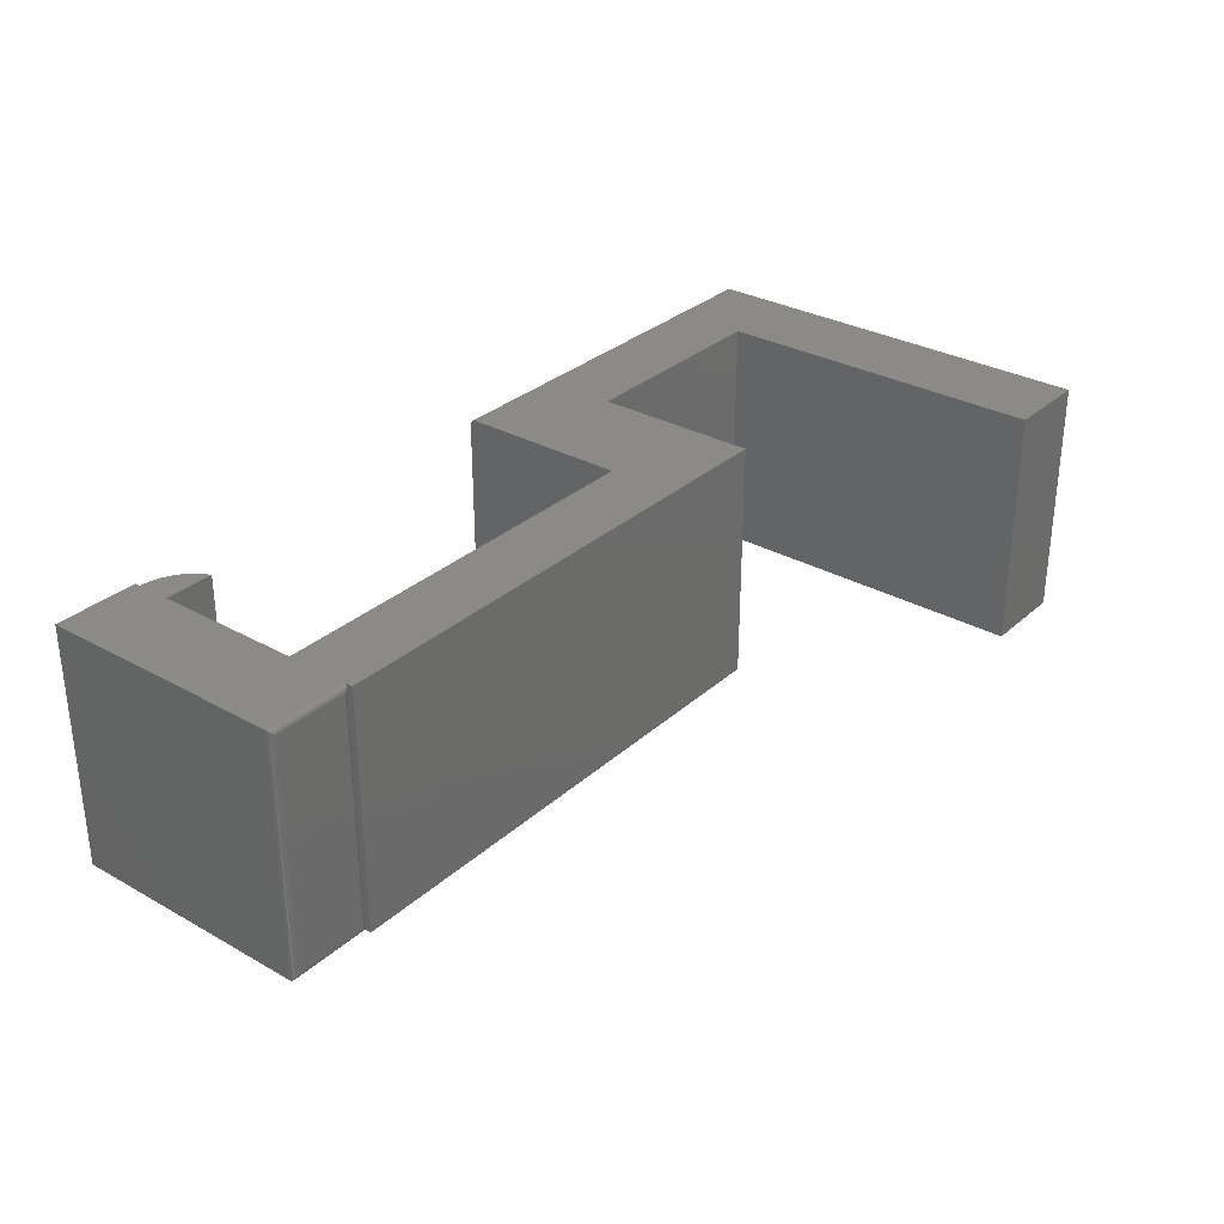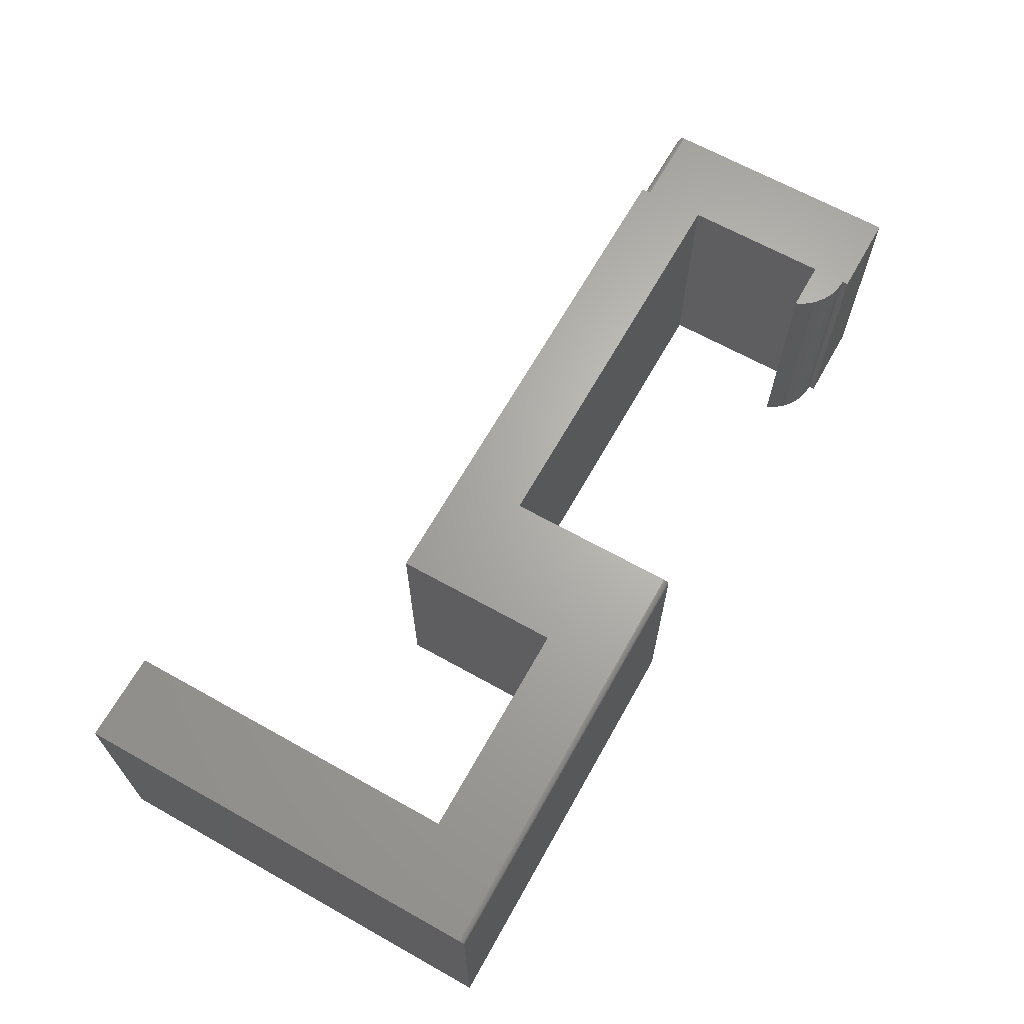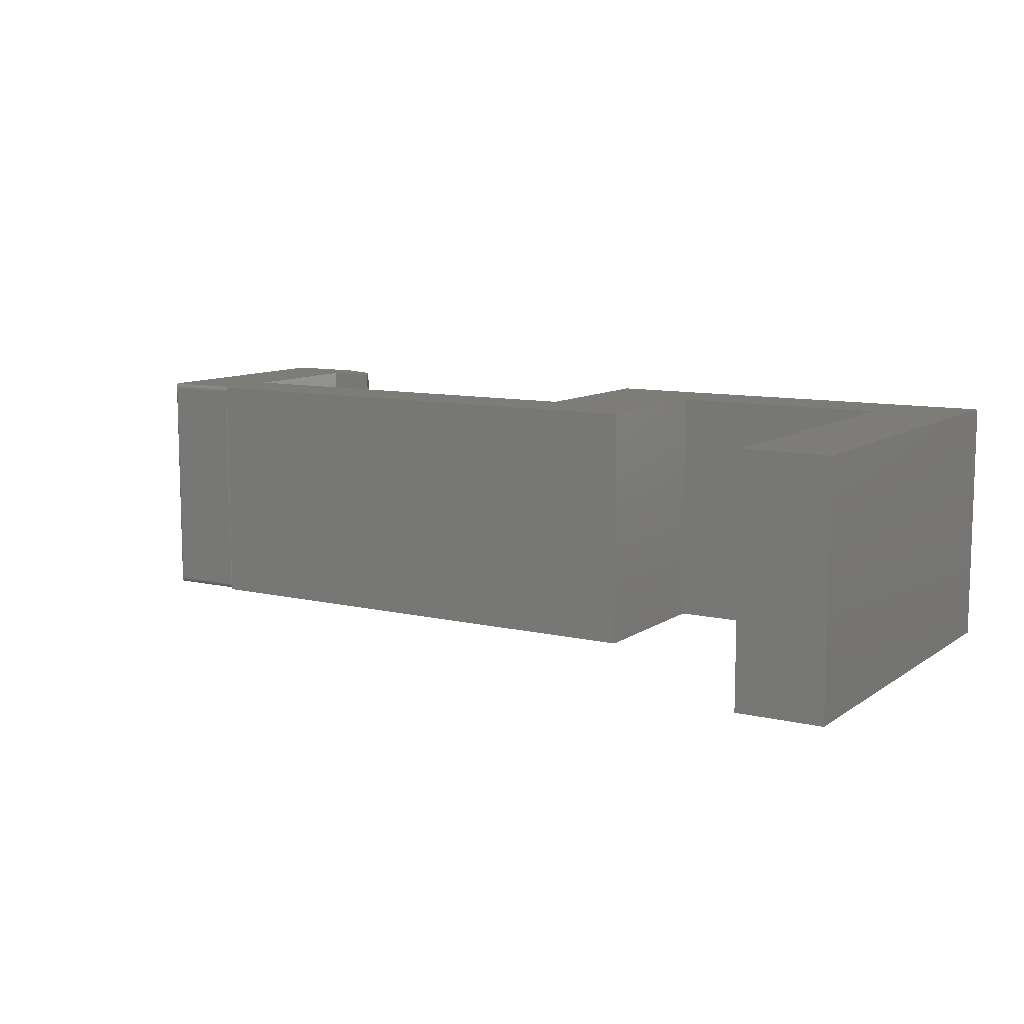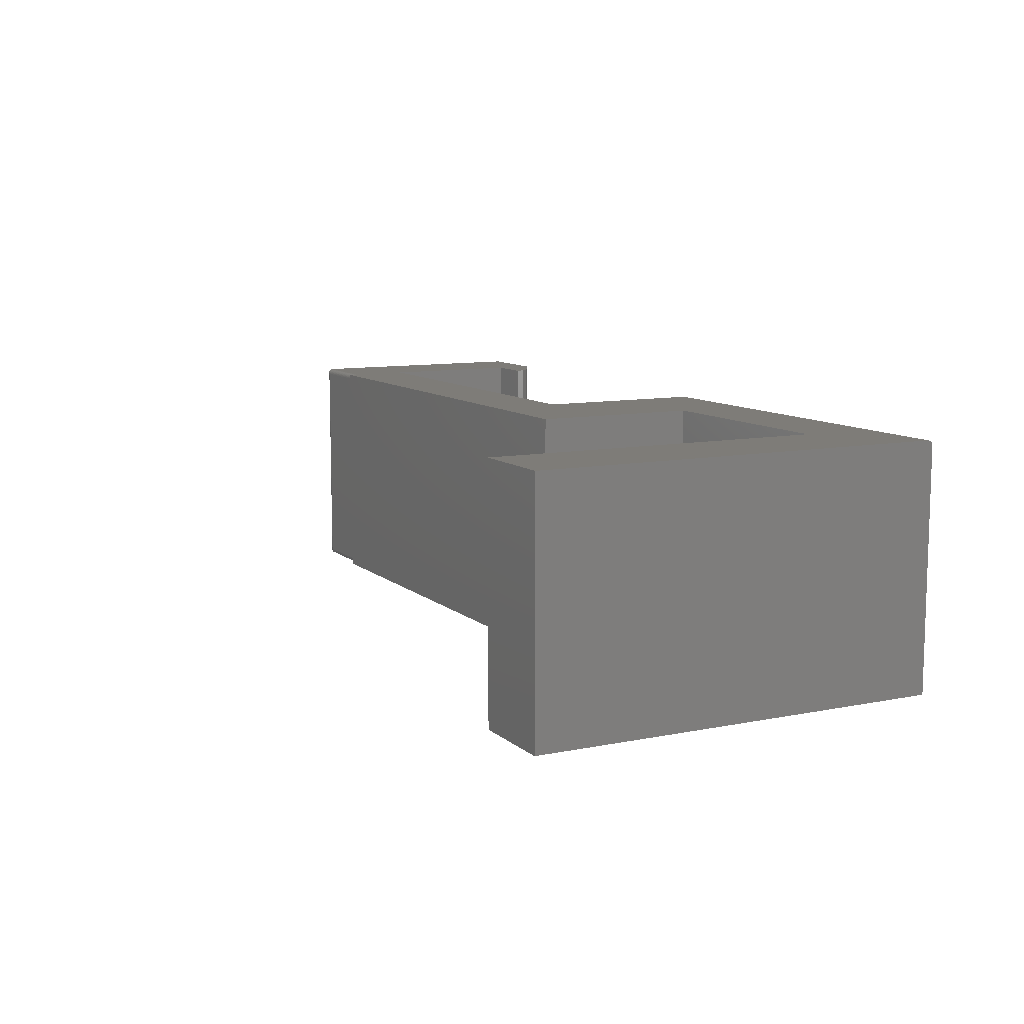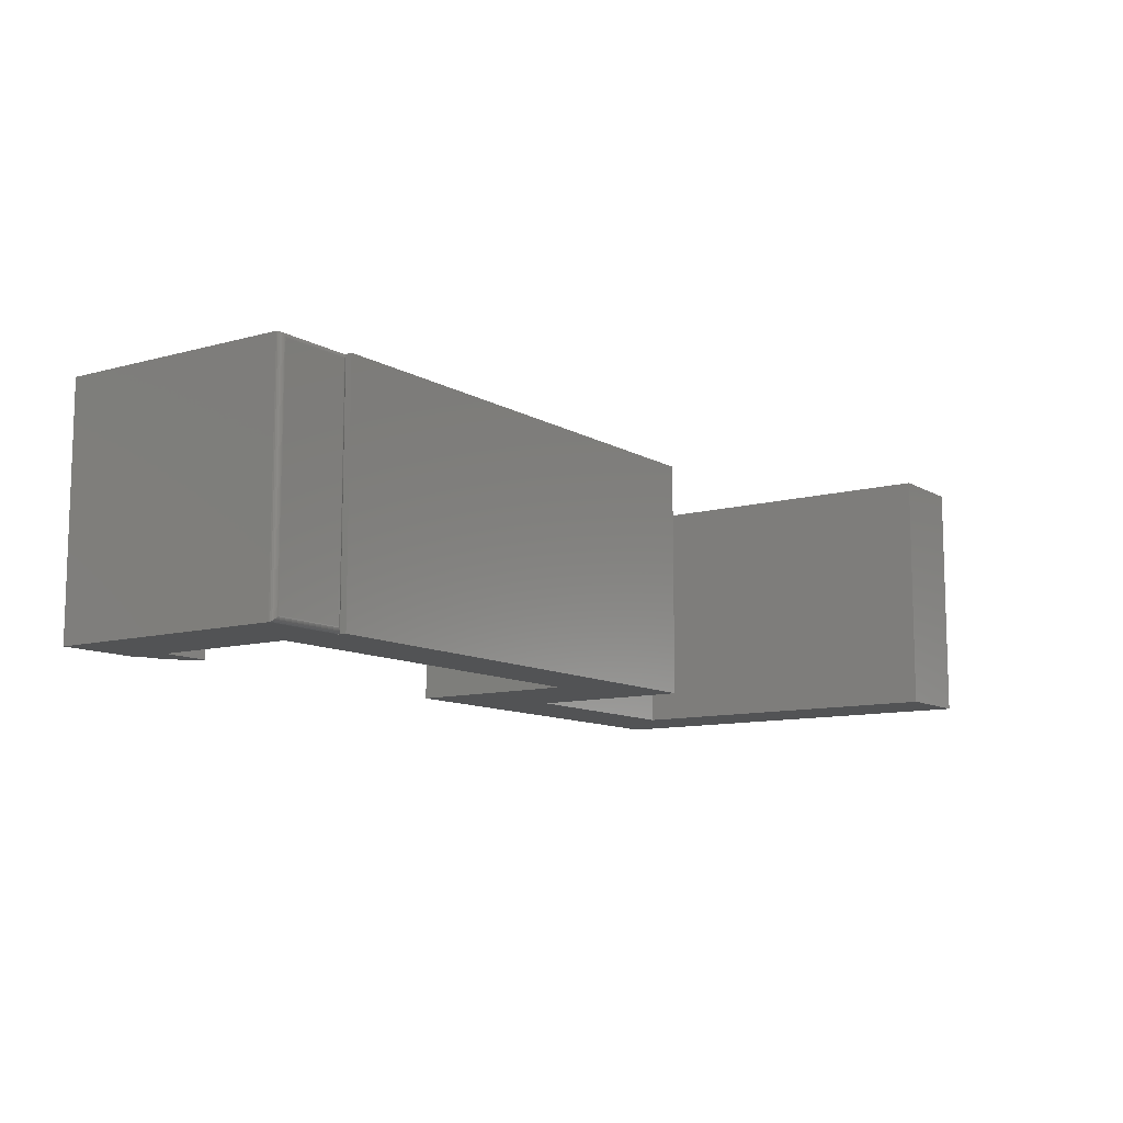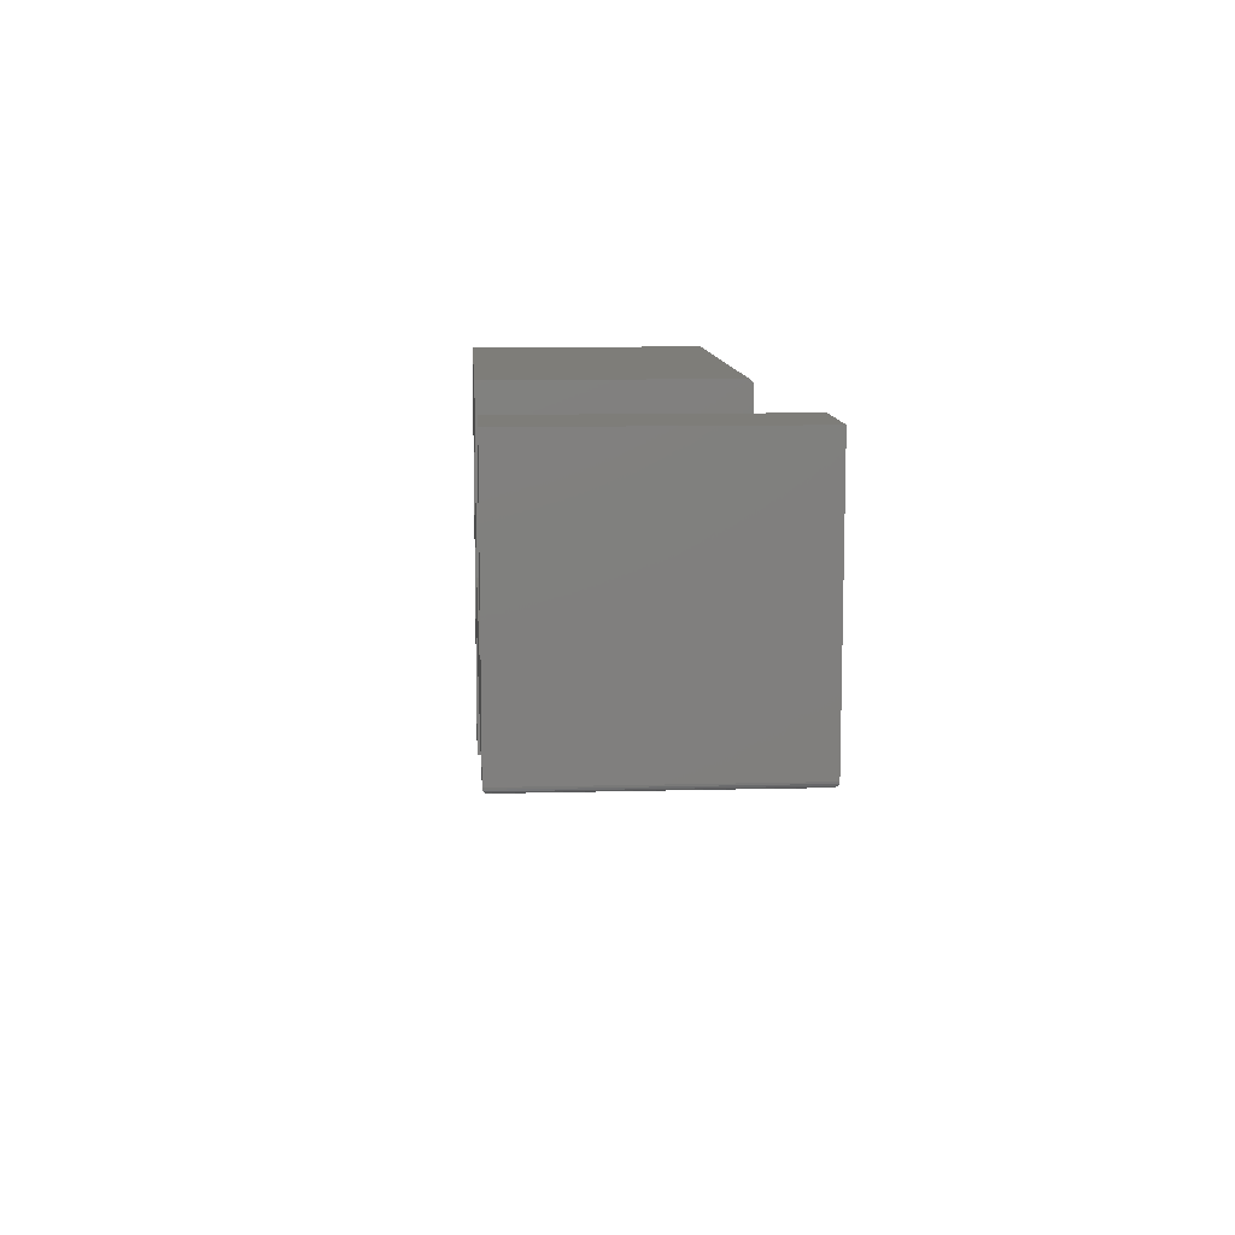
<metadata>
{"format":"stl","ext":"stl","renderer":"f3d","projection":"perspective","resolution":1024,"background":"white","views":[{"elev":31.0,"azim":128.6,"up":"+Y"},{"elev":65.9,"azim":-60.7,"up":"+Y"},{"elev":9.8,"azim":-148.7,"up":"+Y"},{"elev":9.9,"azim":-117.3,"up":"+Y"},{"elev":-10.5,"azim":125.0,"up":"+Y"},{"elev":10.6,"azim":86.2,"up":"+Z"}]}
</metadata>
<code>
# stl→obj: 94 verts, 184 faces
v 0.4141 -0.1719 0.2578
v -0.3211 -0.1719 0.2451
v 0.4141 -0.1719 0.2451
v 0.5325 -0.1719 0.6016
v 0.4141 -0.1719 0.6016
v 0.4141 -0.1719 0.5935
v 0.4141 -0.1719 0.5469
v 0.4141 -0.1719 0.3499
v 0.4141 -0.1719 0.3431
v 0.5325 -0.1719 0.2578
v 0.3992 -0.1719 0.5921
v 0.385 -0.1719 0.5878
v 0.3718 -0.1719 0.5809
v 0.3603 -0.1719 0.5715
v 0.3508 -0.1719 0.56
v 0.3438 -0.1719 0.5469
v -0.75 -0.1719 0
v -0.6275 -0.1719 0
v -0.75 -0.1719 0.5882
v -0.6275 -0.1719 0.4779
v -0.1618 -0.1719 0.5882
v -0.3211 -0.1719 0.4779
v -0.1618 -0.1719 0.3431
v 0.4141 0.1719 0.2451
v -0.3211 0.1719 0.2451
v 0.4141 0.1719 0.2578
v 0.5325 0.1719 0.6016
v 0.4141 0.1719 0.3431
v 0.4141 0.1719 0.3499
v 0.4141 0.1719 0.5469
v 0.4141 0.1719 0.5935
v 0.4141 0.1719 0.6016
v 0.3438 0.1719 0.5469
v 0.3508 0.1719 0.56
v 0.3603 0.1719 0.5715
v 0.3718 0.1719 0.5809
v 0.385 0.1719 0.5878
v 0.3992 0.1719 0.5921
v -0.1618 0.1719 0.5803
v -0.6275 0.1719 0.4779
v -0.75 0.1719 0.5803
v -0.6275 0.1719 0
v -0.75 0.1719 0
v -0.3211 0.1719 0.4779
v -0.1618 0.1719 0.3431
v 0.5325 0.1719 0.2578
v -0.75 0.1684 0.5868
v -0.75 0.1641 0.5882
v -0.75 0.1656 0.588
v -0.75 0.1671 0.5876
v -0.75 0.1696 0.5859
v -0.75 0.1706 0.5847
v -0.75 0.1713 0.5833
v -0.75 0.1717 0.5819
v -0.1618 0.1641 0.5882
v -0.1618 0.1706 0.5847
v -0.1618 0.1717 0.5819
v -0.1618 0.1713 0.5833
v -0.1618 0.1696 0.5859
v -0.1618 0.1684 0.5868
v -0.1618 0.1671 0.5876
v -0.1618 0.1656 0.588
v 0.5247 0.1641 0.25
v 0.4206 0.1653 0.2501
v 0.5259 0.1653 0.2501
v 0.4219 0.1641 0.25
v 0.4144 0.1716 0.2556
v 0.5311 0.1705 0.2533
v 0.4155 0.1705 0.2533
v 0.5303 0.1697 0.2524
v 0.4163 0.1697 0.2524
v 0.5293 0.1687 0.2515
v 0.4172 0.1687 0.2515
v 0.5283 0.1677 0.2509
v 0.4183 0.1677 0.2509
v 0.5271 0.1665 0.2504
v 0.4194 0.1665 0.2504
v 0.5322 0.1716 0.2556
v 0.4206 -0.1653 0.2501
v 0.4219 -0.1641 0.25
v 0.4194 -0.1665 0.2504
v 0.4183 -0.1677 0.2509
v 0.4172 -0.1687 0.2515
v 0.4163 -0.1697 0.2524
v 0.4155 -0.1705 0.2533
v 0.4144 -0.1716 0.2556
v 0.5259 -0.1653 0.2501
v 0.5247 -0.1641 0.25
v 0.5271 -0.1665 0.2504
v 0.5283 -0.1677 0.2509
v 0.5293 -0.1687 0.2515
v 0.5303 -0.1697 0.2524
v 0.5311 -0.1705 0.2533
v 0.5322 -0.1716 0.2556
f 1 2 3
f 4 5 6
f 4 6 7
f 4 7 8
f 4 8 9
f 4 9 10
f 7 6 11
f 7 11 12
f 7 12 13
f 7 13 14
f 7 14 15
f 7 15 16
f 17 18 19
f 19 18 20
f 19 20 21
f 21 20 22
f 21 22 23
f 23 22 2
f 23 2 9
f 9 2 1
f 9 1 10
f 24 25 26
f 27 28 29
f 27 29 30
f 27 30 31
f 27 31 32
f 30 33 34
f 30 34 35
f 30 35 36
f 30 36 37
f 30 37 38
f 30 38 31
f 39 40 41
f 41 40 42
f 41 42 43
f 40 39 44
f 44 39 45
f 44 45 25
f 25 45 28
f 25 28 26
f 26 28 27
f 26 27 46
f 5 32 6
f 6 32 31
f 7 30 8
f 8 30 29
f 33 16 34
f 34 16 15
f 34 15 35
f 35 15 14
f 35 14 36
f 36 14 13
f 36 13 37
f 37 13 12
f 37 12 38
f 38 12 11
f 38 11 31
f 31 11 6
f 33 30 16
f 16 30 7
f 47 19 48
f 47 48 49
f 47 49 50
f 17 19 47
f 17 47 51
f 17 51 52
f 17 52 53
f 17 53 54
f 17 54 41
f 17 41 43
f 21 55 19
f 19 55 48
f 56 45 39
f 56 39 57
f 56 57 58
f 23 45 56
f 23 56 59
f 23 59 60
f 23 60 61
f 23 61 62
f 23 62 55
f 23 55 21
f 39 41 57
f 57 41 54
f 57 54 58
f 58 54 53
f 58 53 56
f 56 53 52
f 56 52 59
f 59 52 51
f 59 51 60
f 60 51 47
f 60 47 61
f 61 47 50
f 61 50 62
f 62 50 49
f 62 49 55
f 55 49 48
f 2 25 3
f 3 25 24
f 44 25 22
f 22 25 2
f 40 44 20
f 20 44 22
f 18 42 20
f 20 42 40
f 43 42 17
f 17 42 18
f 24 26 3
f 3 26 1
f 8 29 9
f 9 29 28
f 63 64 65
f 63 66 64
f 67 68 69
f 68 70 69
f 69 70 71
f 70 72 71
f 71 72 73
f 72 74 73
f 73 74 75
f 74 76 75
f 75 76 77
f 76 65 77
f 77 65 64
f 26 46 67
f 67 46 78
f 67 78 68
f 66 79 64
f 66 80 79
f 79 81 64
f 64 81 77
f 81 82 77
f 77 82 75
f 82 83 75
f 75 83 73
f 83 84 73
f 73 84 71
f 84 85 71
f 71 85 69
f 85 86 69
f 1 26 86
f 86 26 67
f 86 67 69
f 80 87 79
f 80 88 87
f 87 89 79
f 79 89 81
f 89 90 81
f 81 90 82
f 90 91 82
f 82 91 83
f 91 92 83
f 83 92 84
f 92 93 84
f 84 93 85
f 93 94 85
f 10 1 94
f 94 1 86
f 94 86 85
f 9 28 23
f 23 28 45
f 10 46 4
f 4 46 27
f 66 63 80
f 80 63 88
f 88 65 87
f 88 63 65
f 78 93 68
f 93 92 68
f 68 92 70
f 92 91 70
f 70 91 72
f 91 90 72
f 72 90 74
f 90 89 74
f 74 89 76
f 89 87 76
f 76 87 65
f 46 10 78
f 78 10 94
f 78 94 93
f 27 32 4
f 4 32 5

</code>
